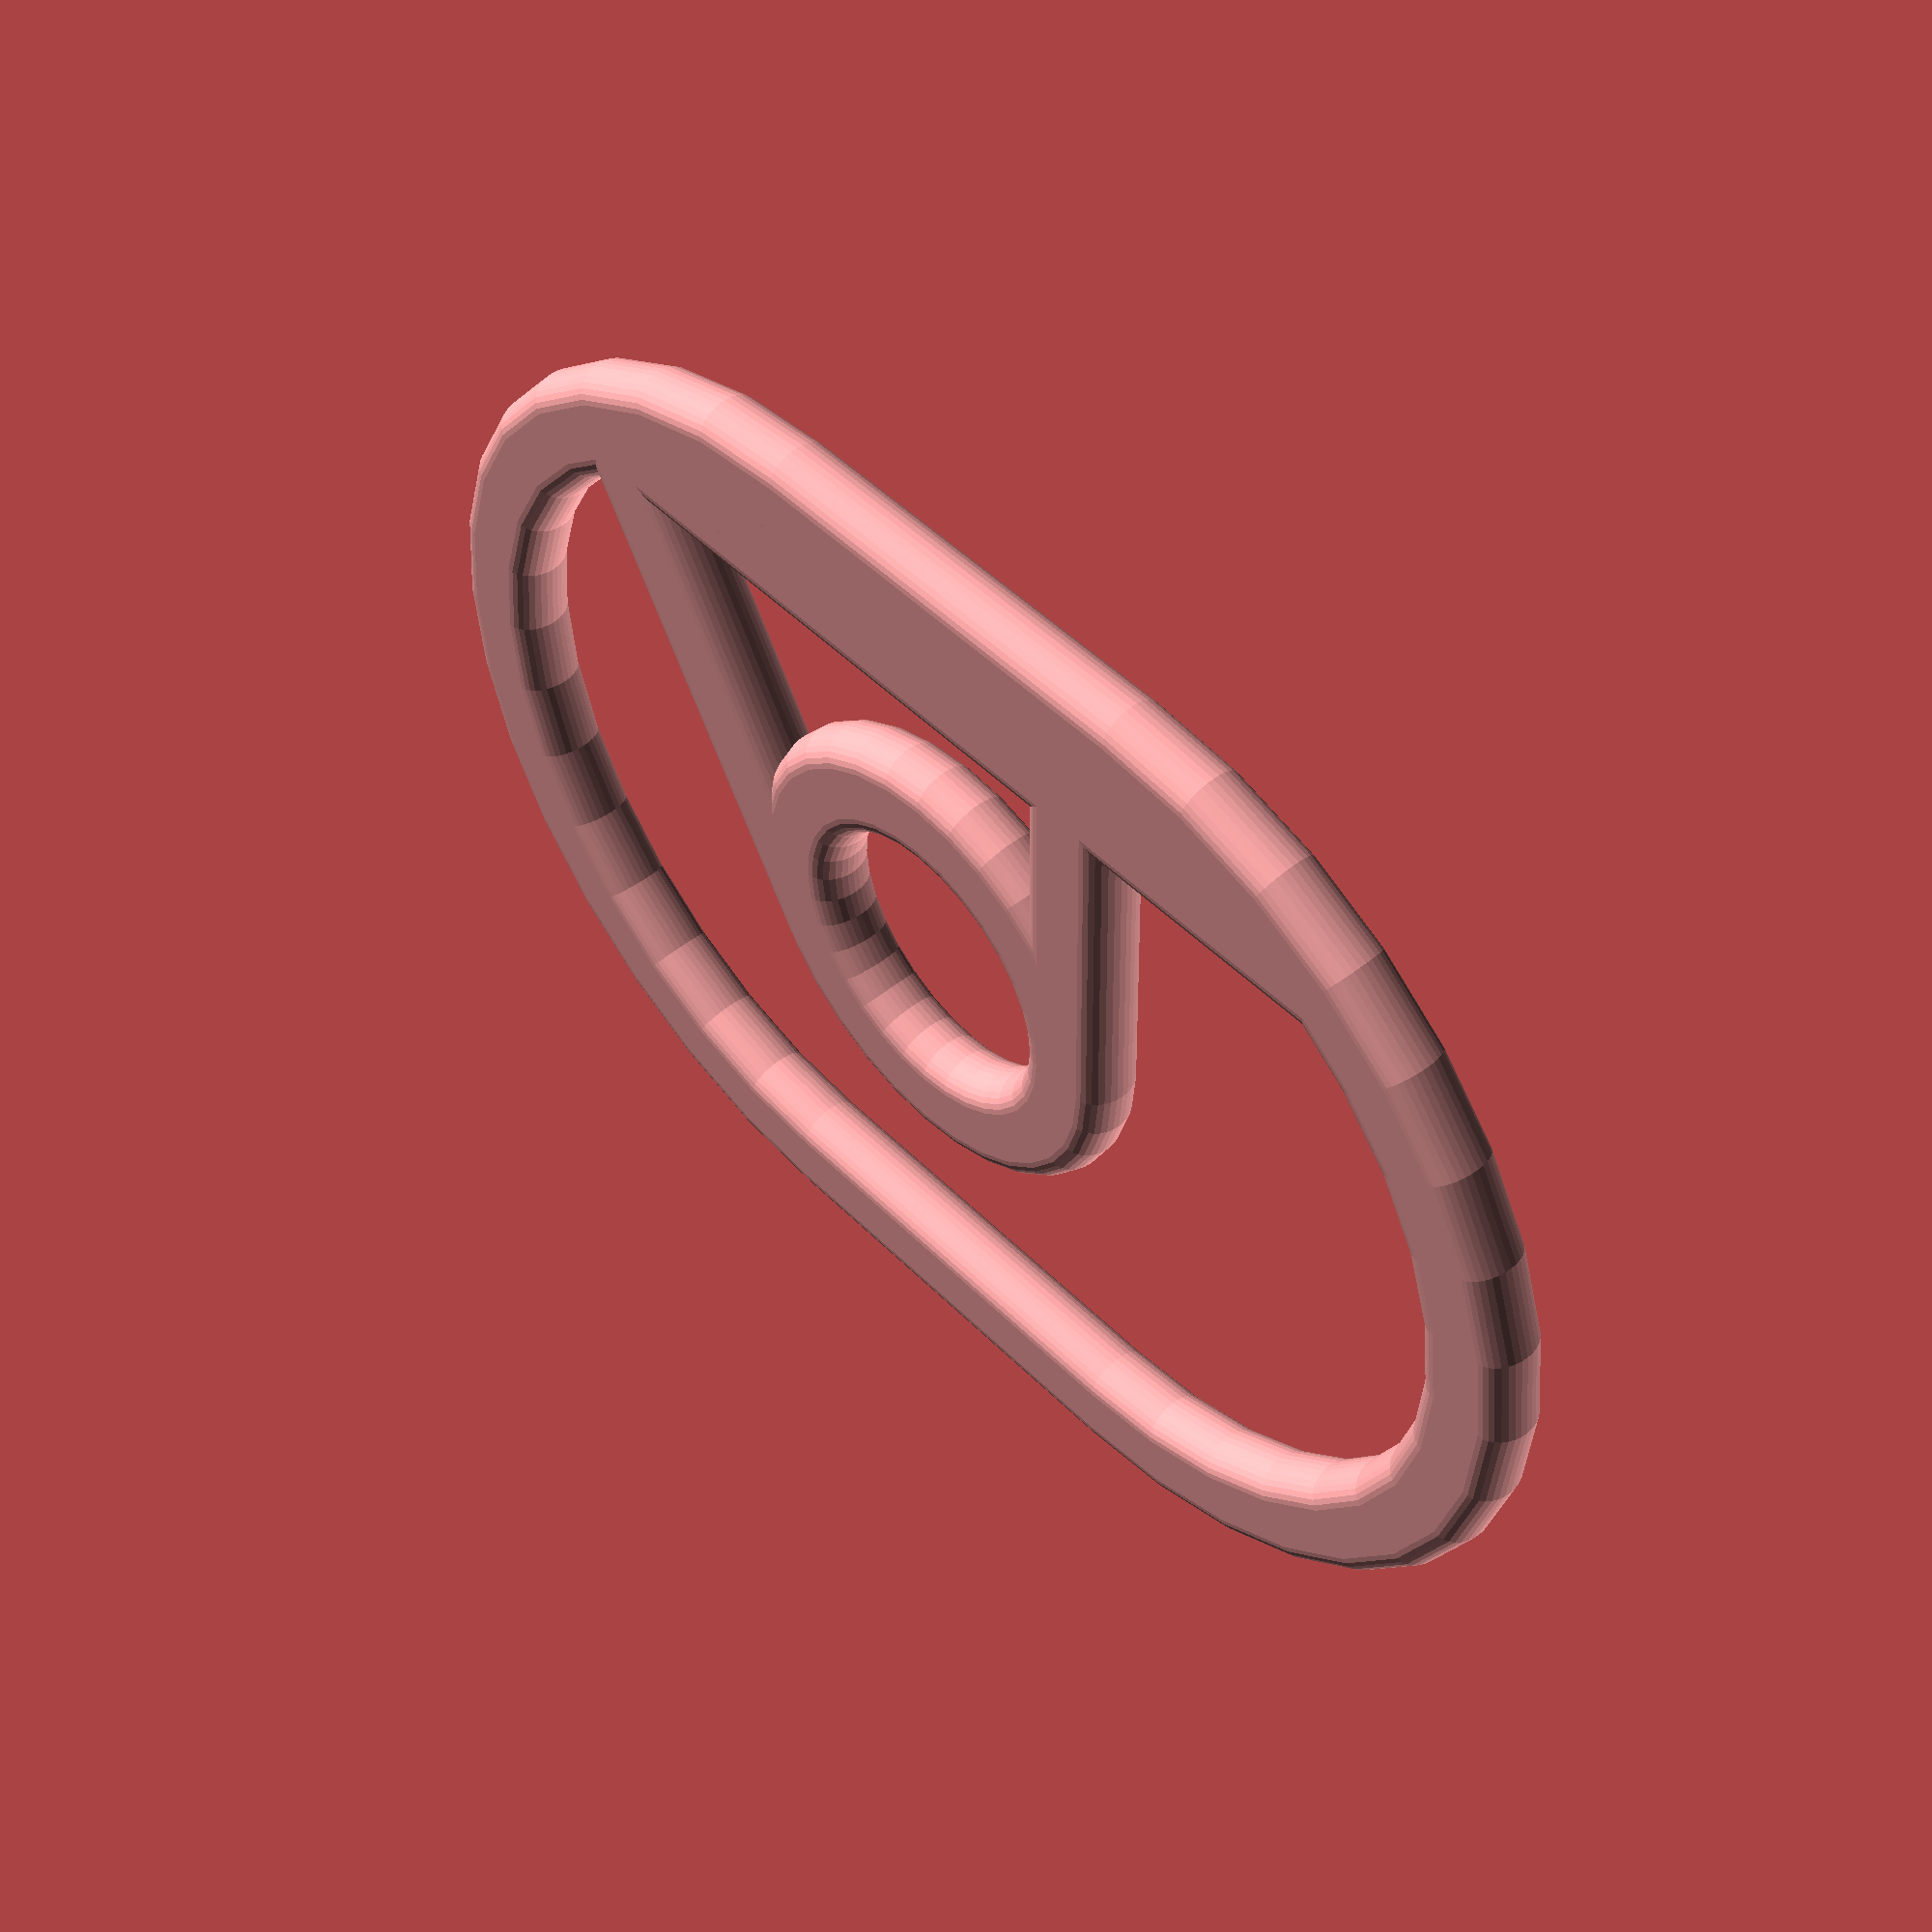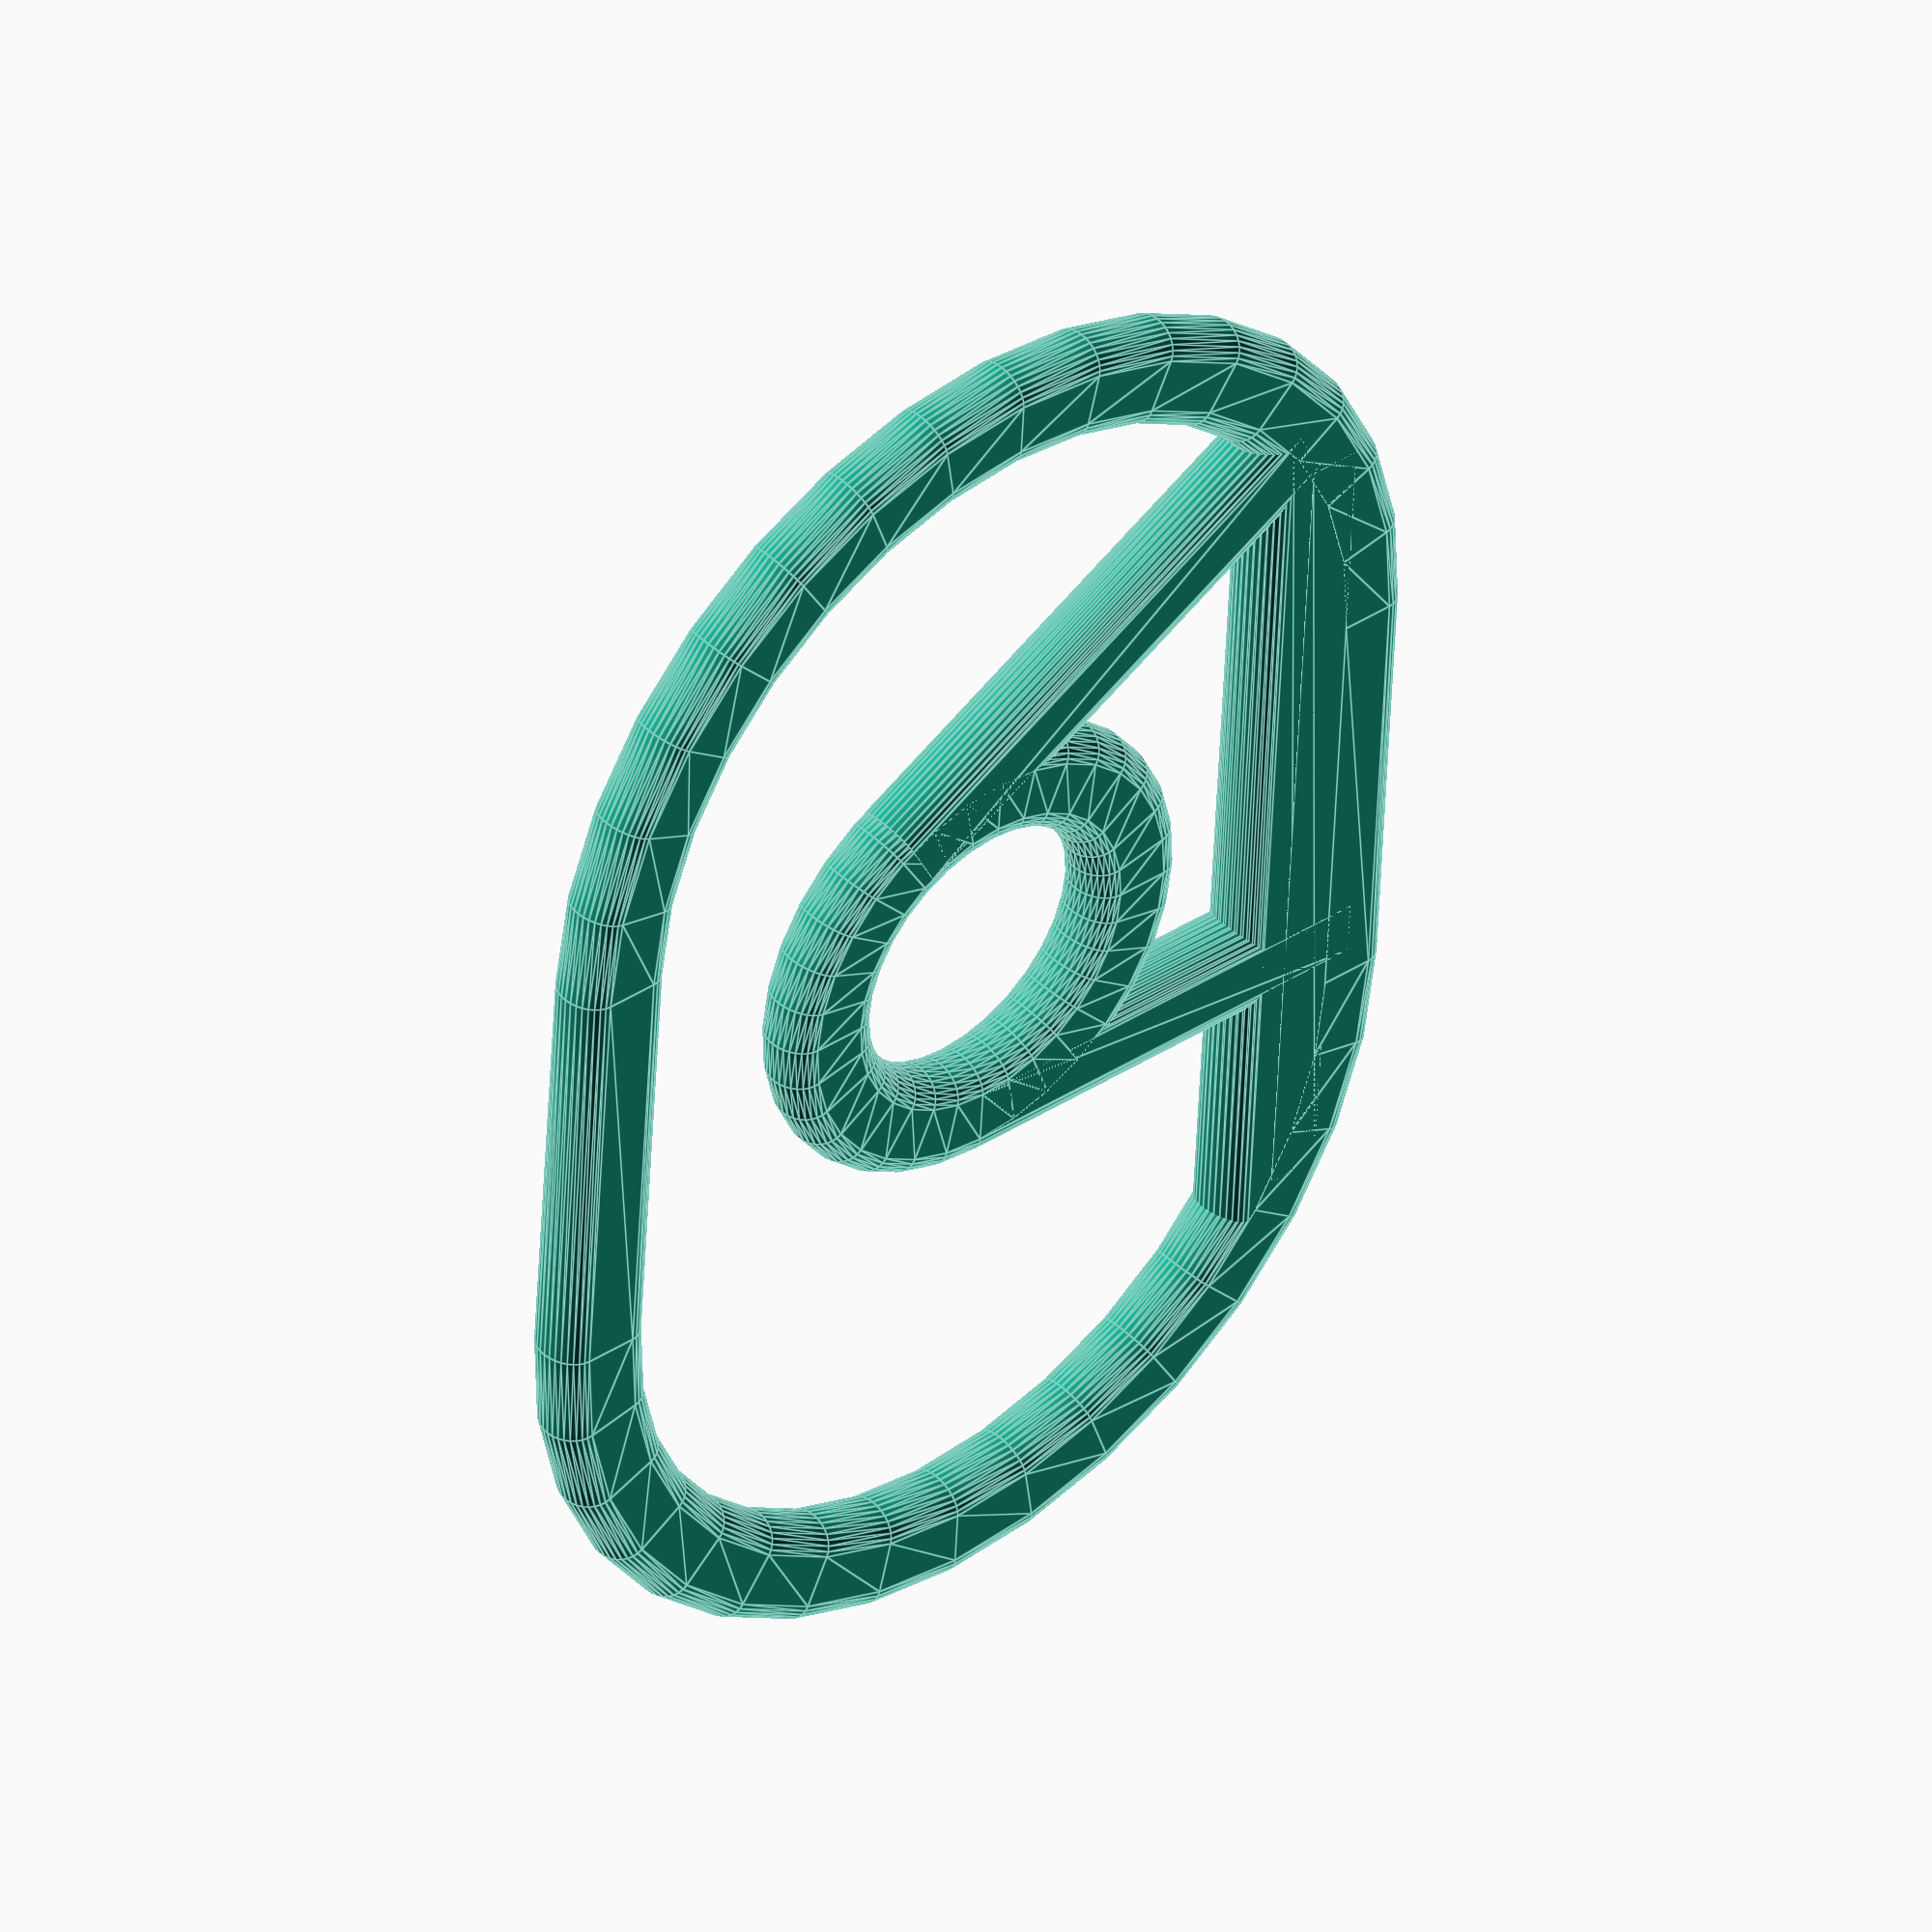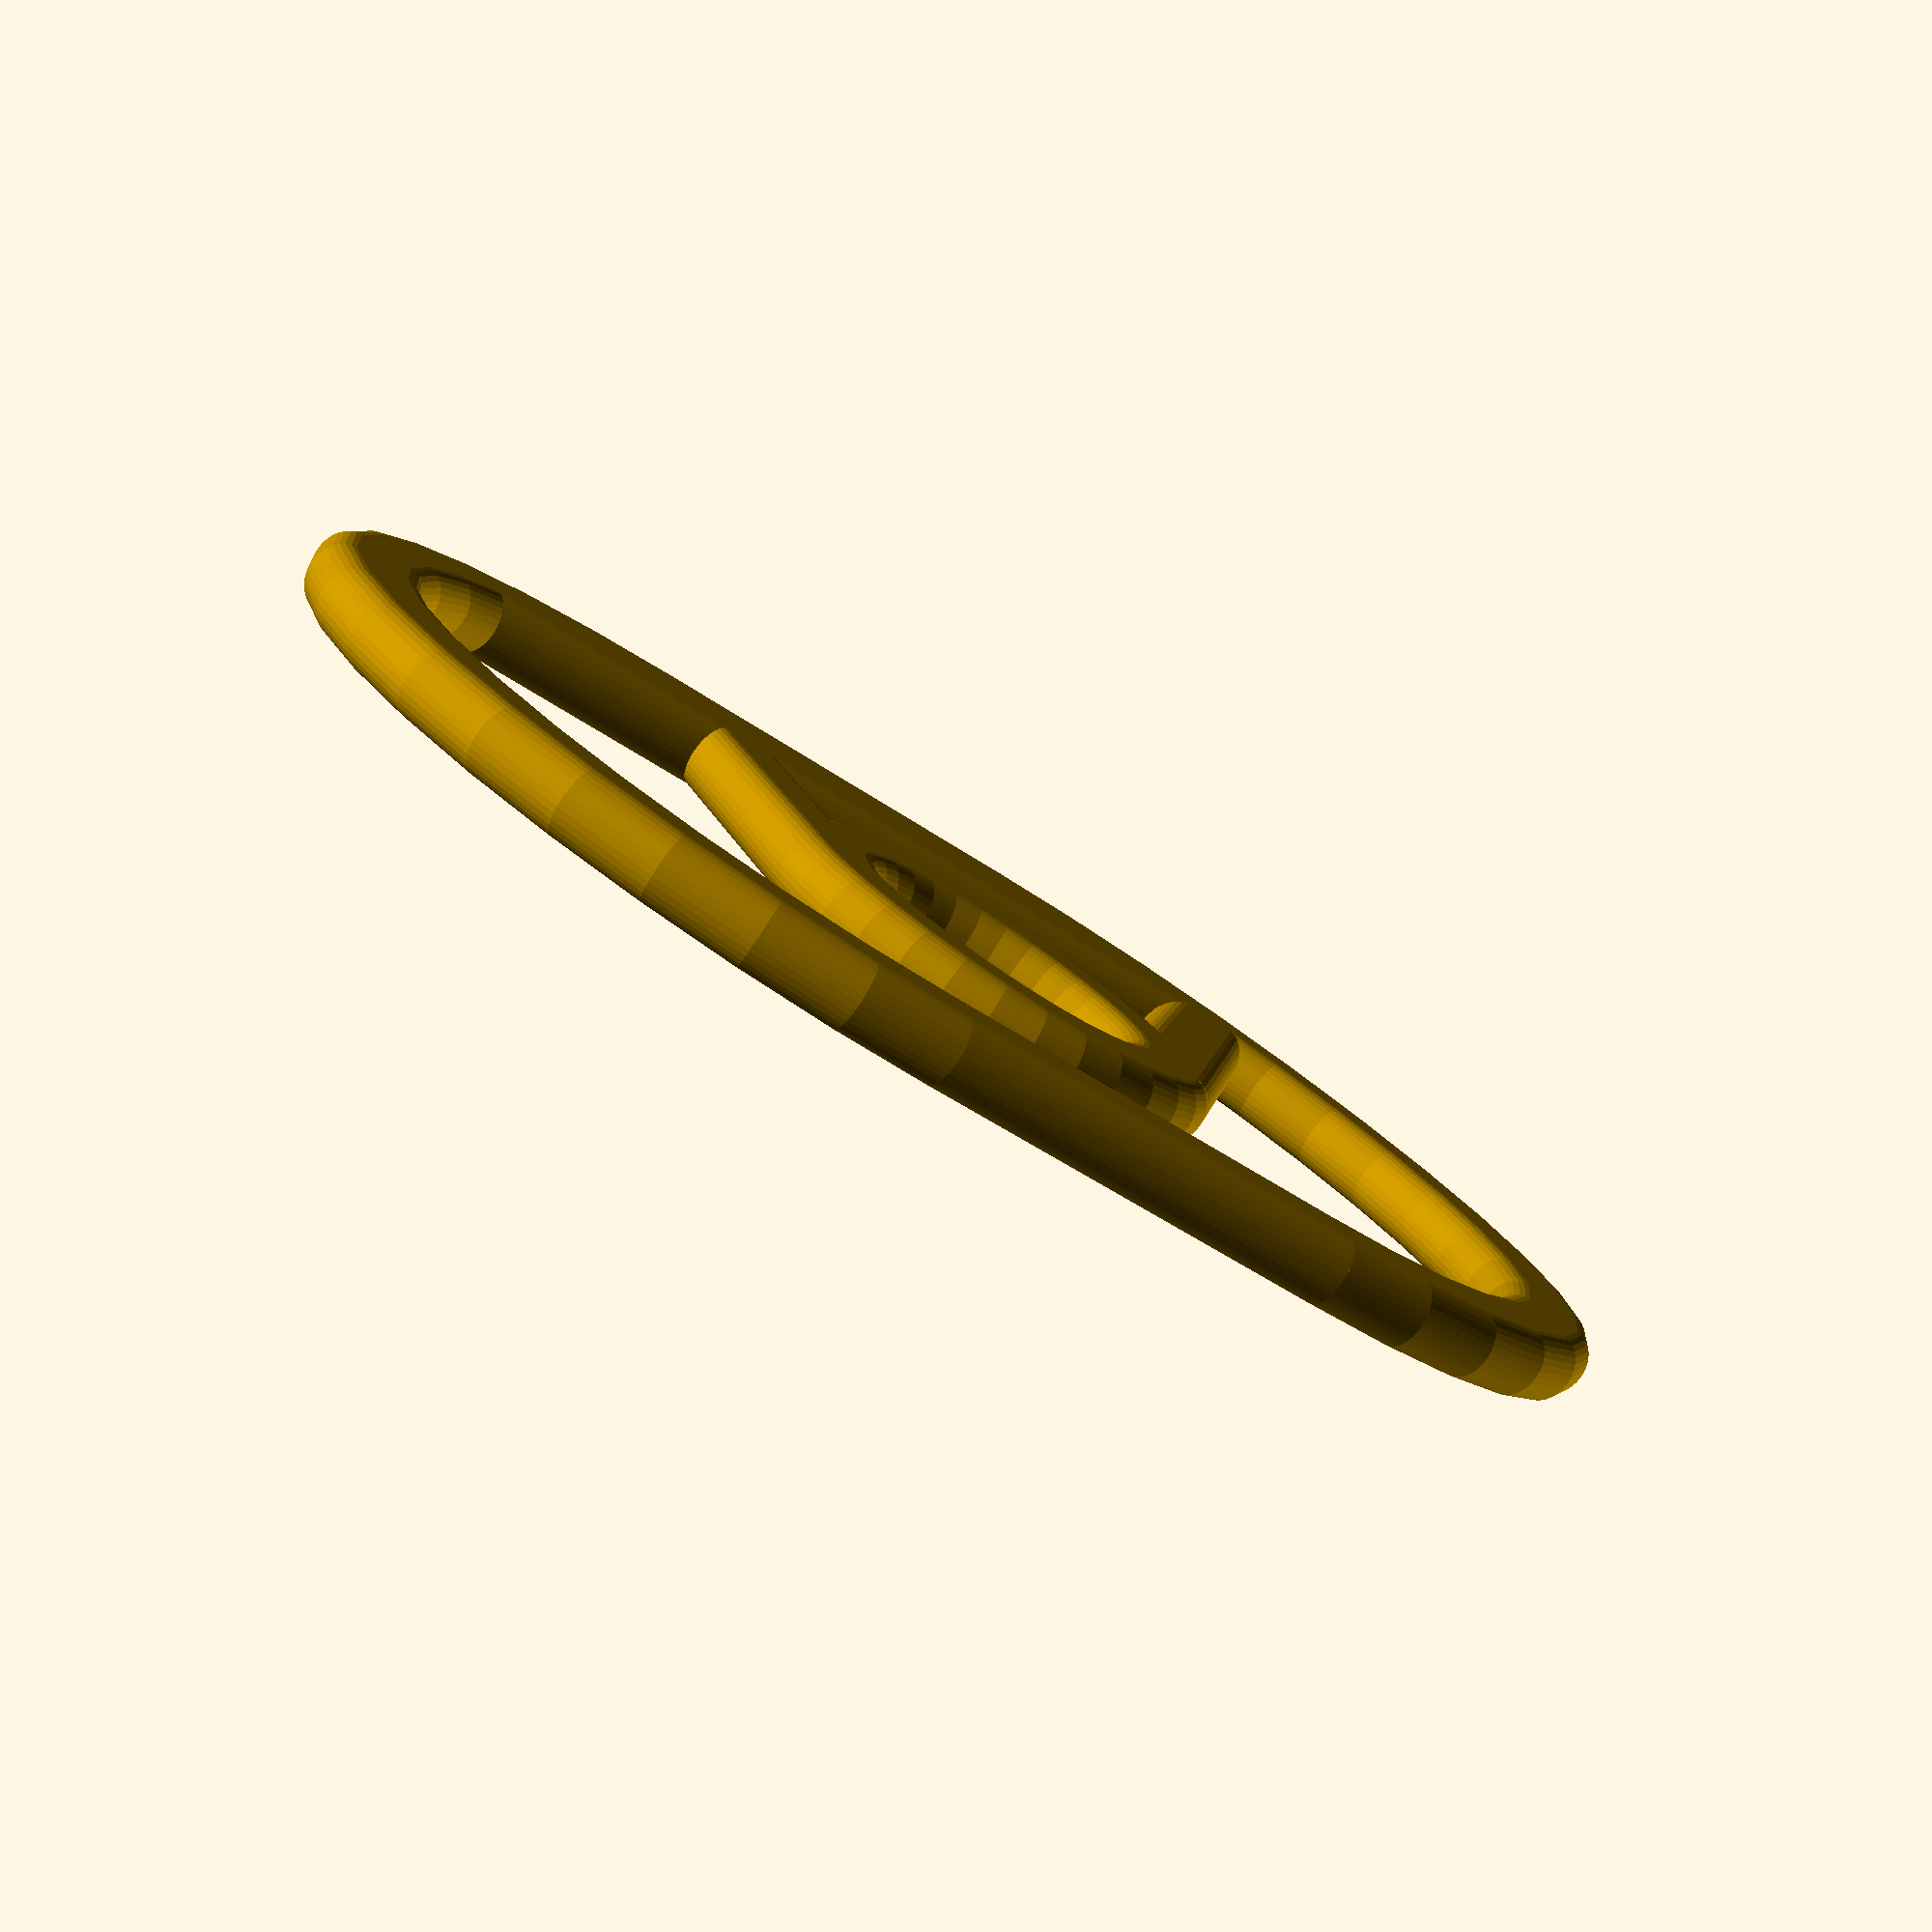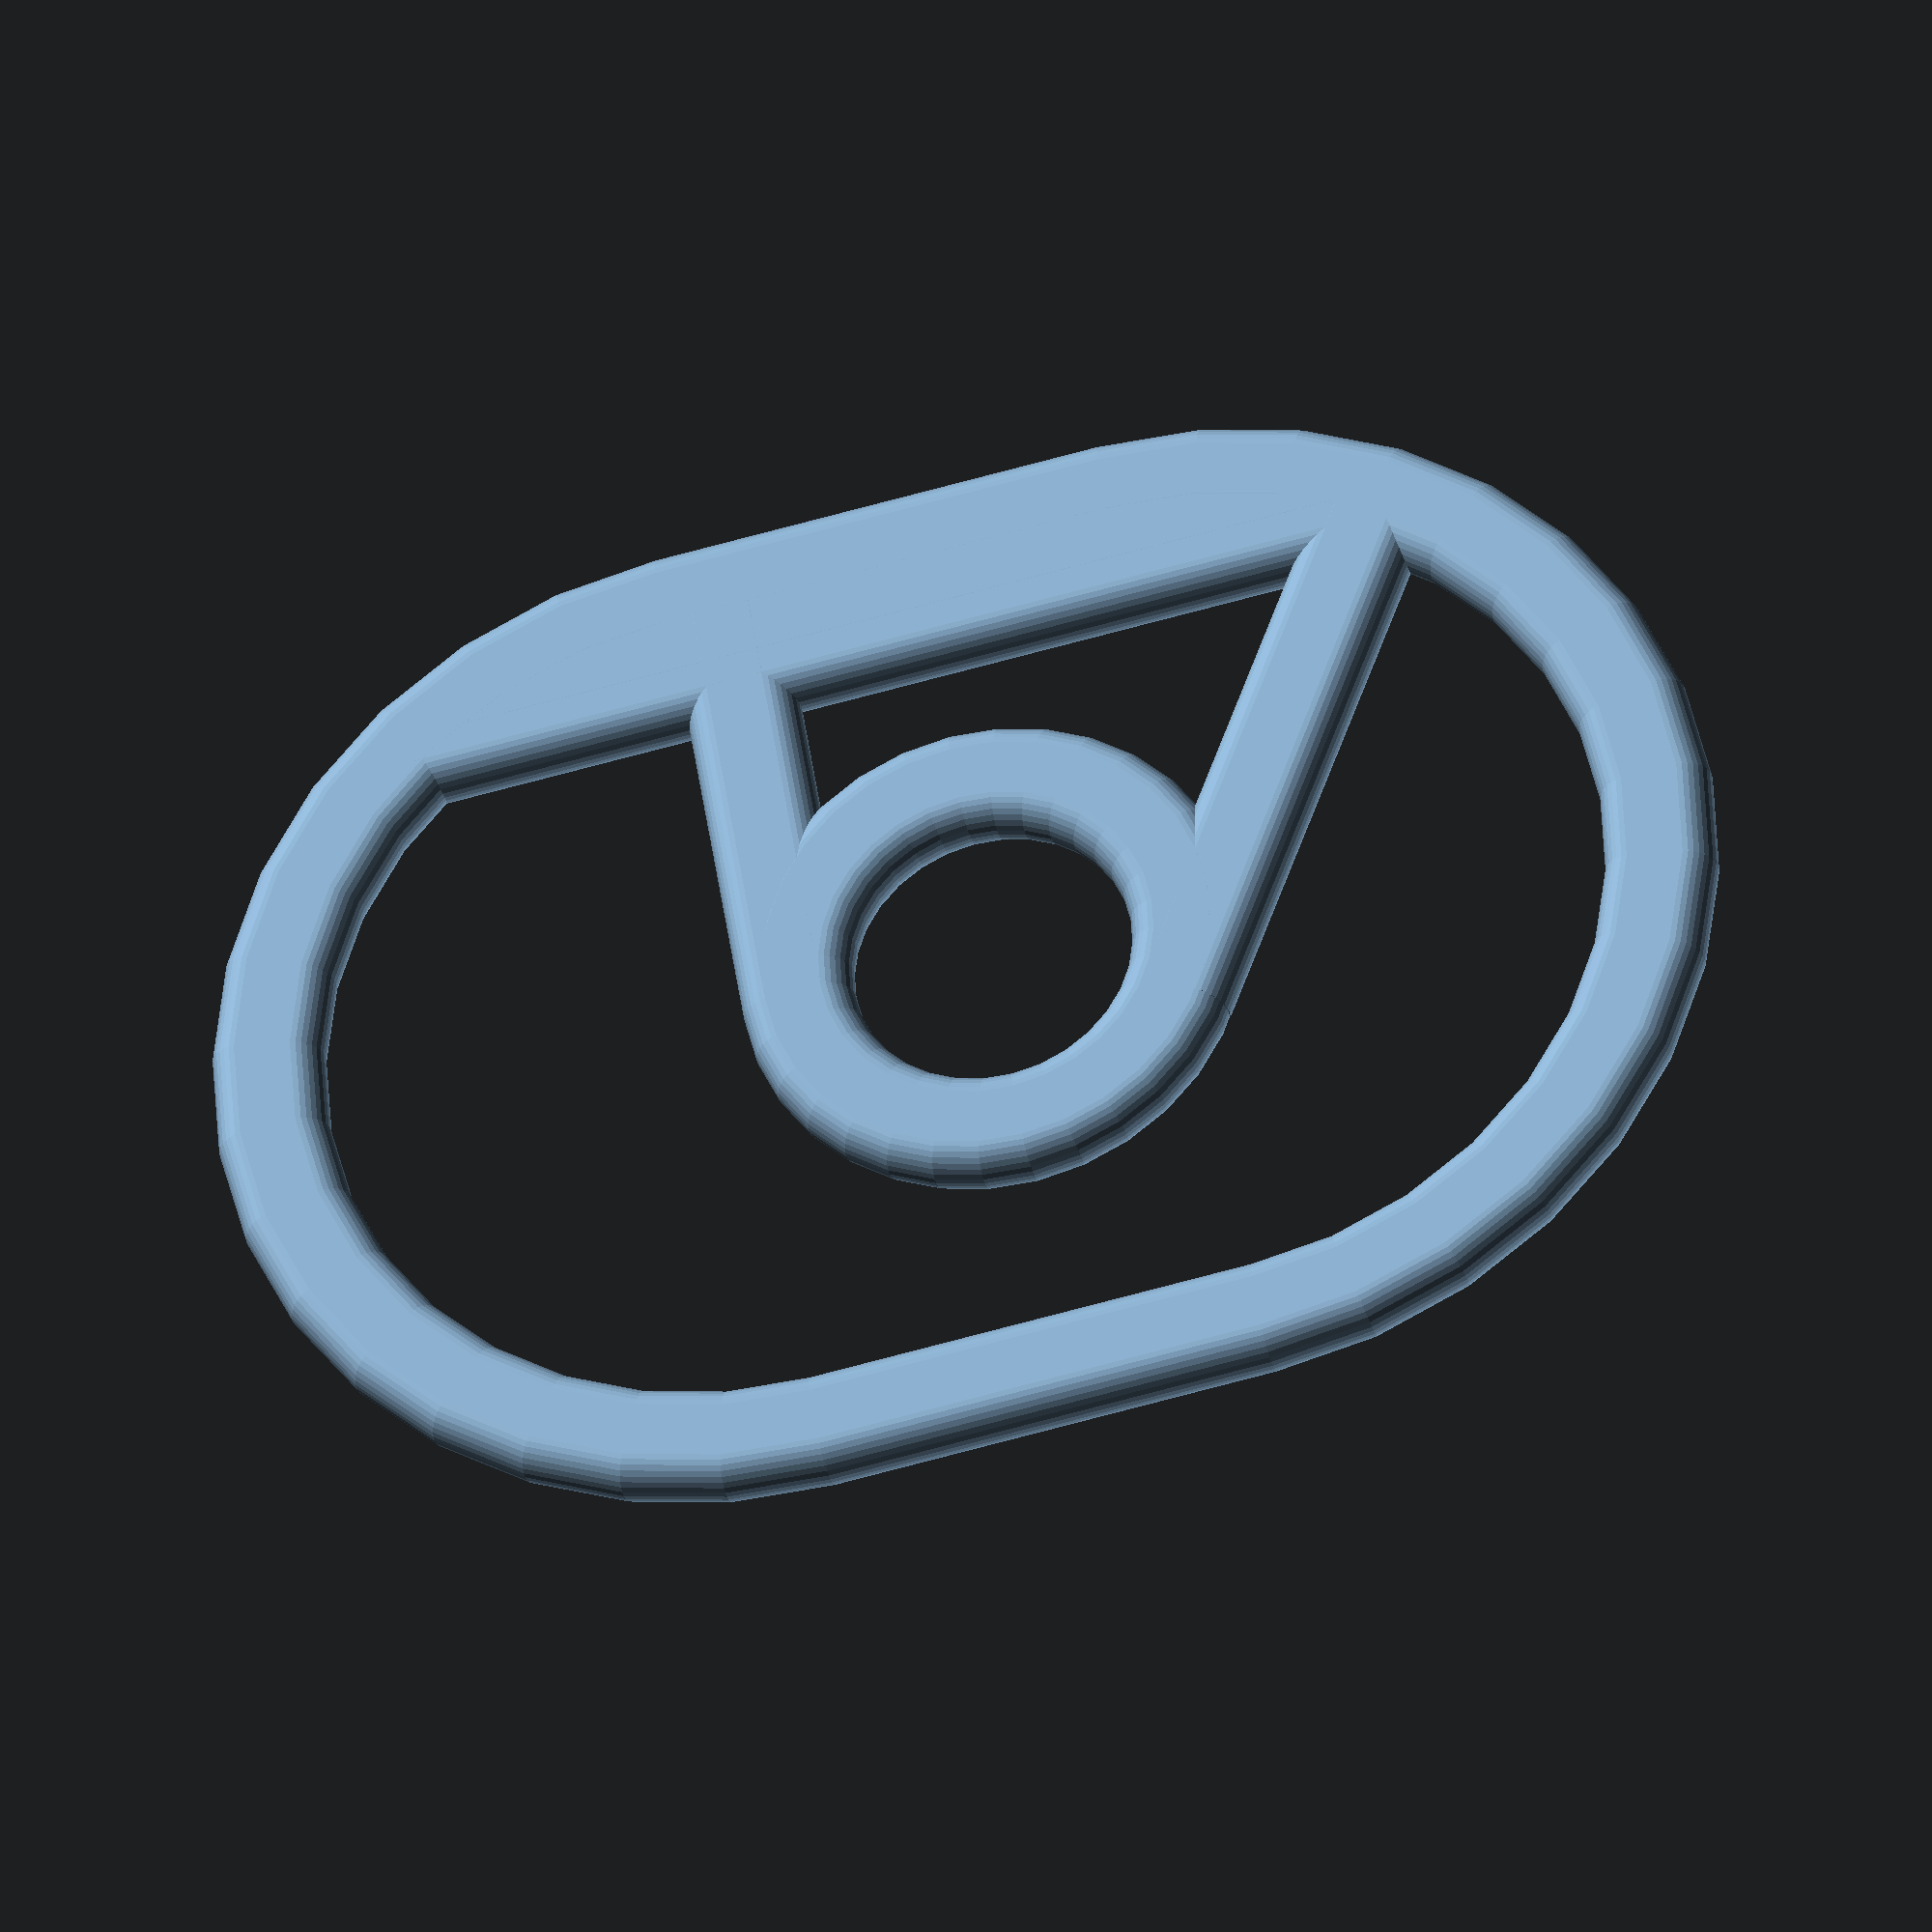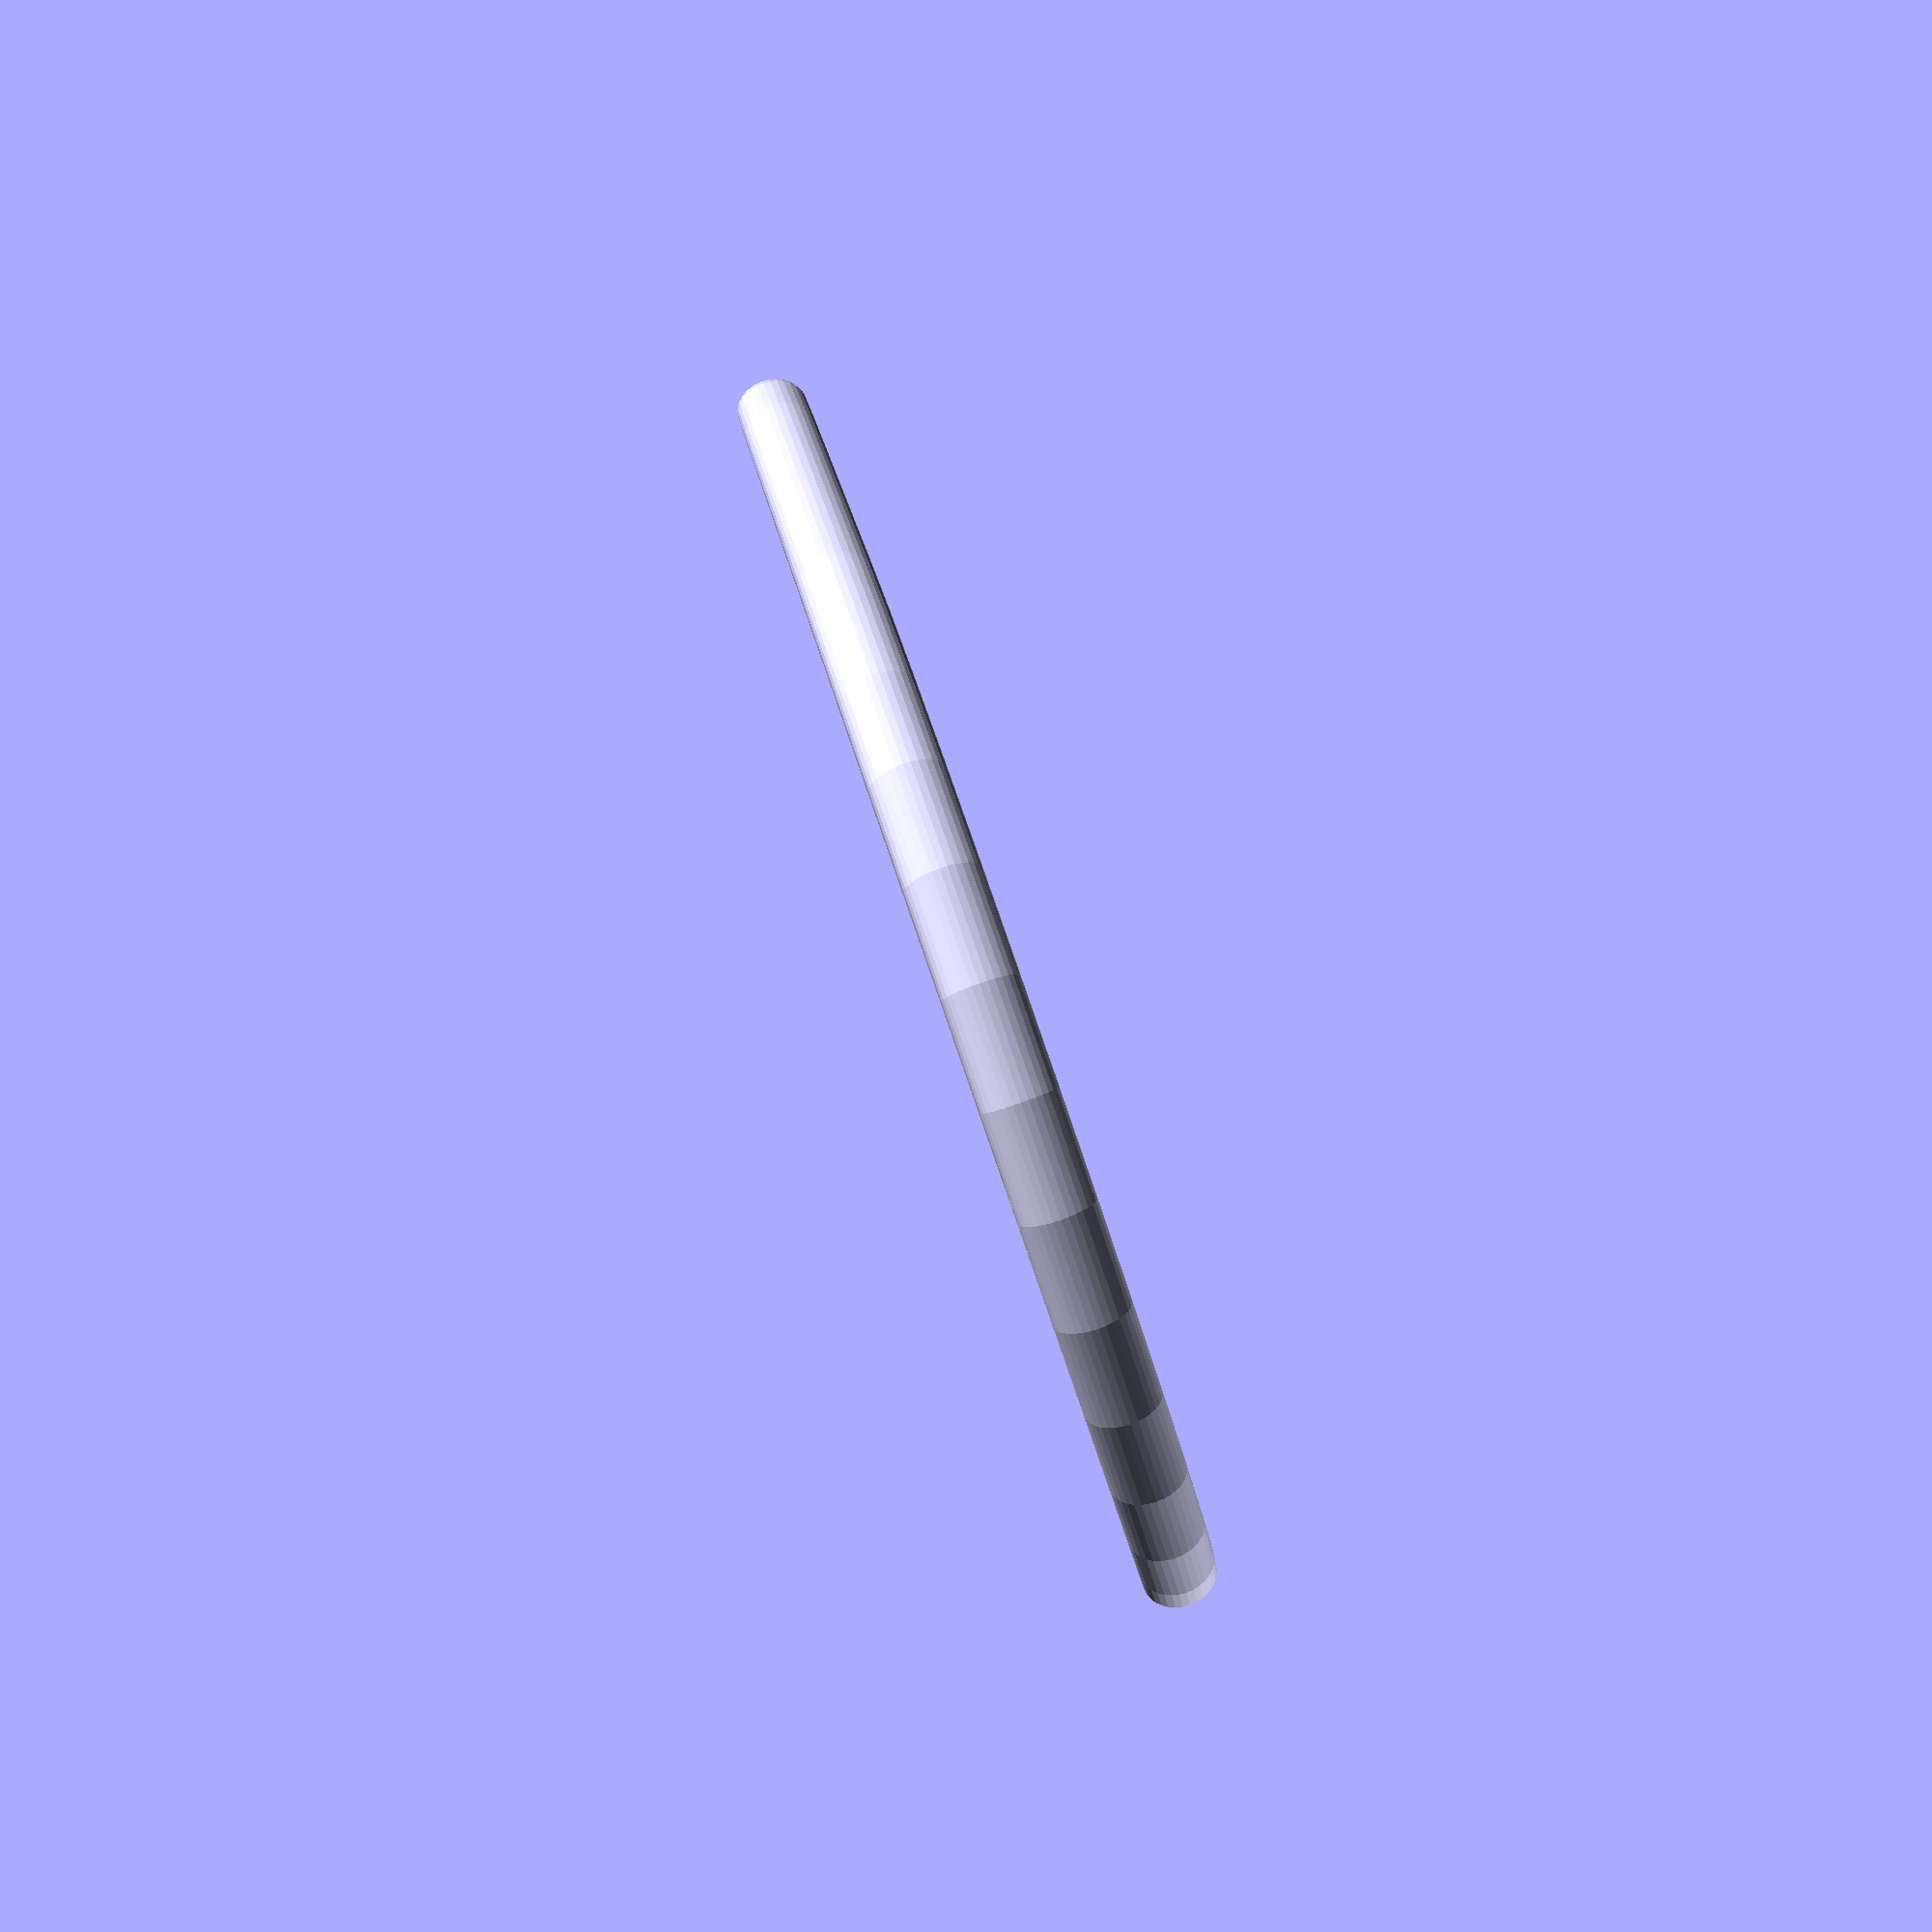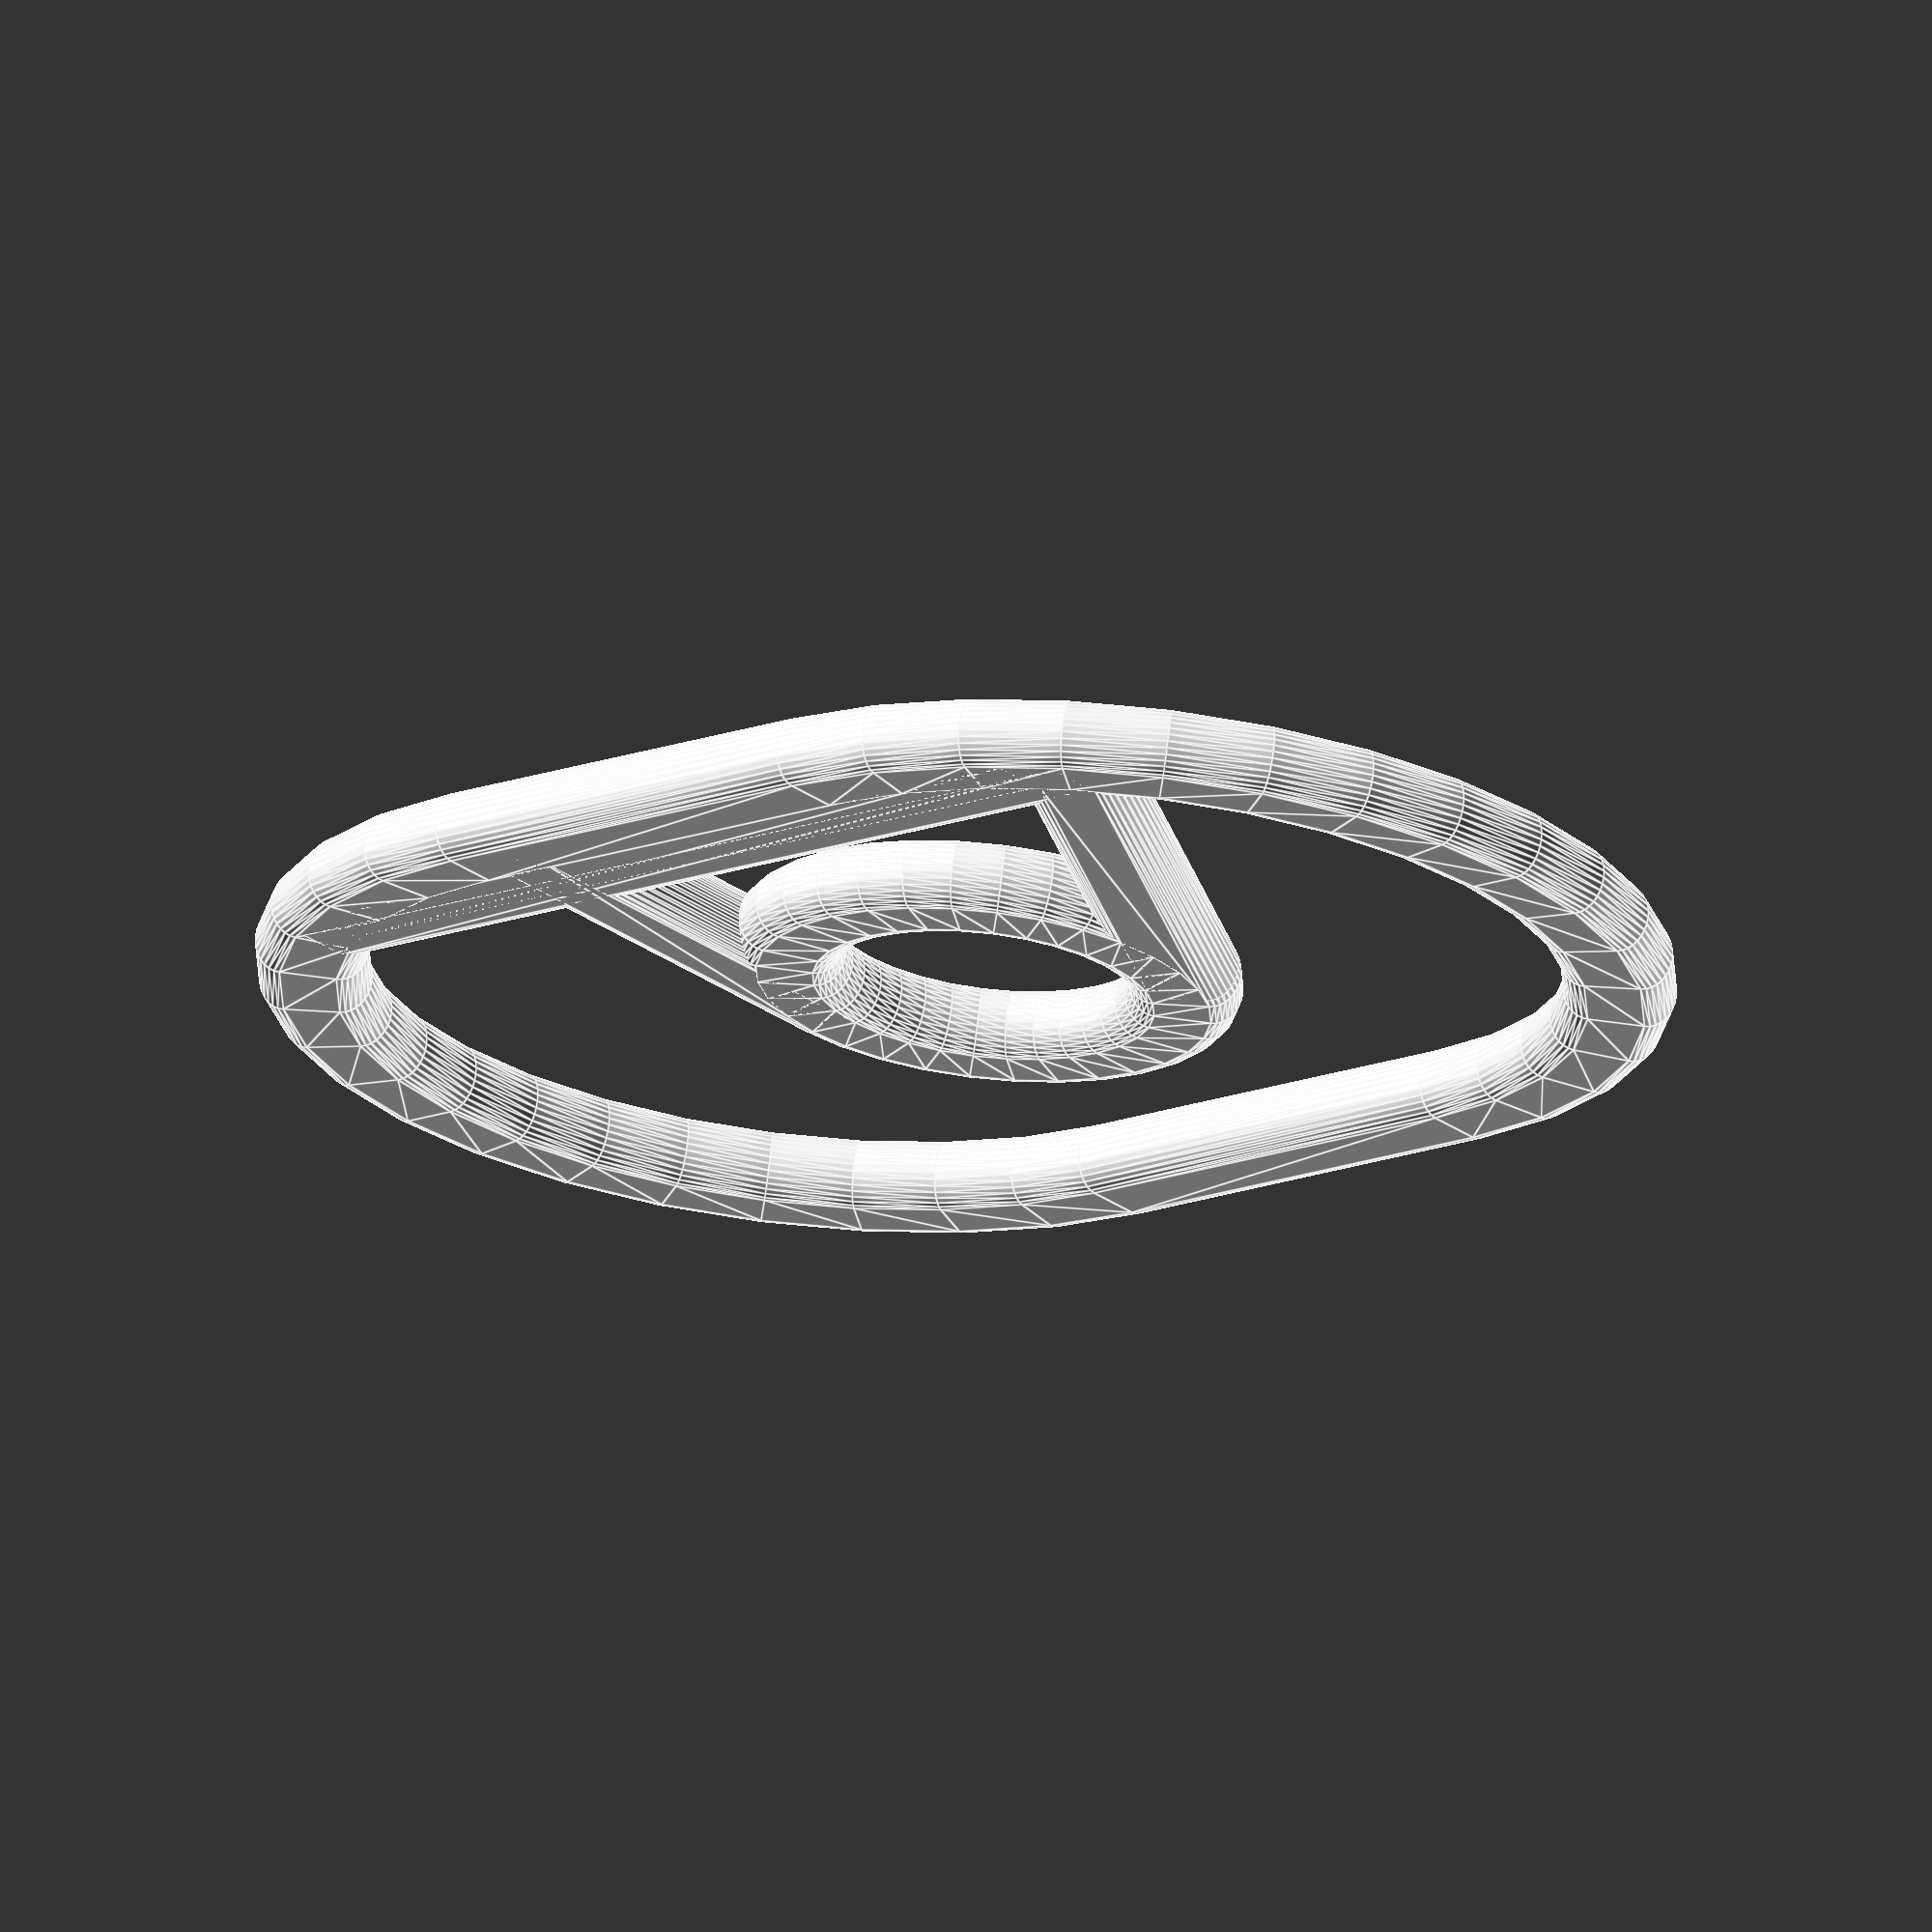
<openscad>
$fn=32;

br=17;
ml=16;

cr=7;

bit();



module bit() {
translate([br-3,ml*1.1,0]) rotate([90,0,0]) linear_extrude(height=ml*2.2) strapShape();

translate([br-2,ml,0]) rotate([90,0,0]) linear_extrude(height=ml*2) strapShape();


translate([0,-1,0]) {
    rotate([0,0,60]) translate([-cr,0,0]) rotate([90,0,0]) linear_extrude(height=br+3) strapShape();
mirror([0,1,0]) translate([0,-cr,0]) rotate([0,0,90]) rotate([90,0,0]) linear_extrude(height=br) strapShape();

rotate_extrude(convexity = 10, angle = 360)
    translate([cr, 0, 0])
    strapShape();
}


translate([0,ml/2,0]) strapEnd();
mirror([0,1,0]) translate([0,ml/2,0]) strapEnd();

translate([br,ml/2,0]) rotate([90,0,0]) linear_extrude(height=ml) strapShape();
translate([-br,ml/2,0]) rotate([90,0,0]) linear_extrude(height=ml) strapShape();

}

module strapShape() {
  scale([1,1.25]) hull() {
    translate([-1,0]) circle(r=1);
    translate([1,0]) circle(r=1);  
  }
}

module strapEnd() {
  rotate_extrude(convexity = 10, angle = 180)
    translate([br, 0, 0])
    strapShape();
}
</openscad>
<views>
elev=130.5 azim=90.9 roll=311.9 proj=p view=wireframe
elev=318.4 azim=176.5 roll=139.1 proj=o view=edges
elev=81.3 azim=248.0 roll=326.2 proj=p view=solid
elev=209.9 azim=80.7 roll=167.4 proj=o view=solid
elev=271.4 azim=333.4 roll=250.9 proj=p view=wireframe
elev=291.3 azim=228.4 roll=6.4 proj=o view=edges
</views>
